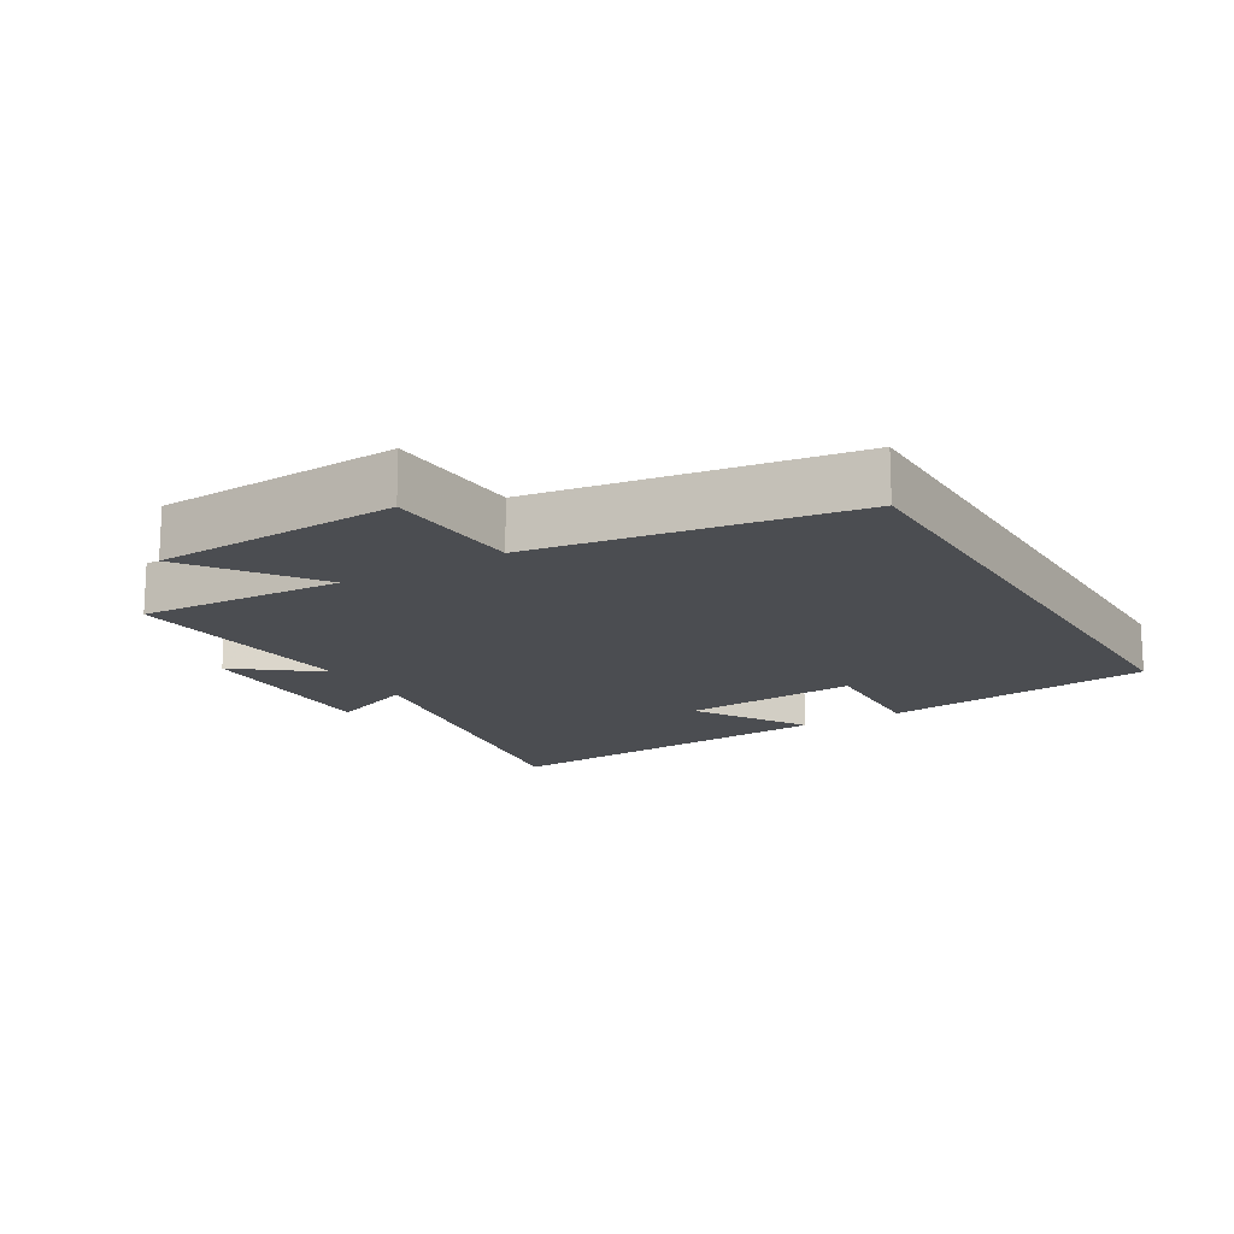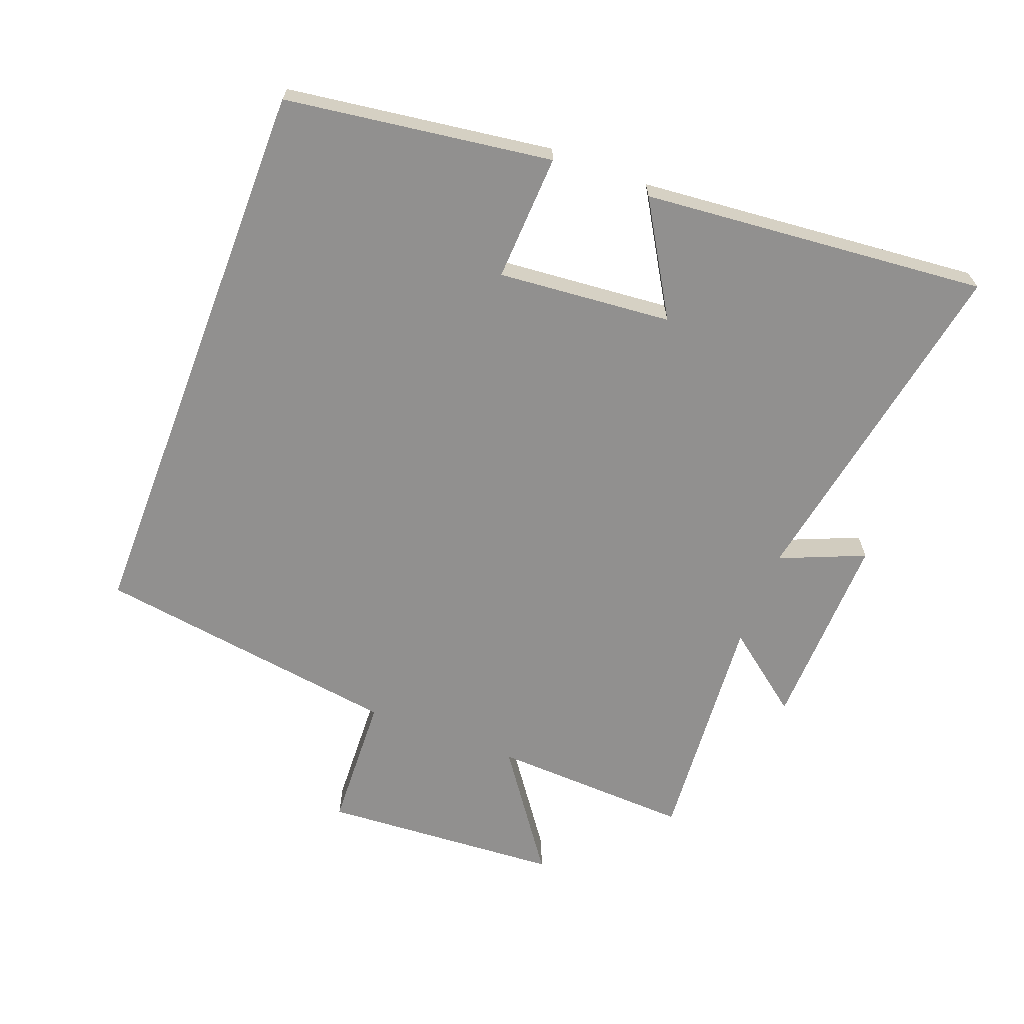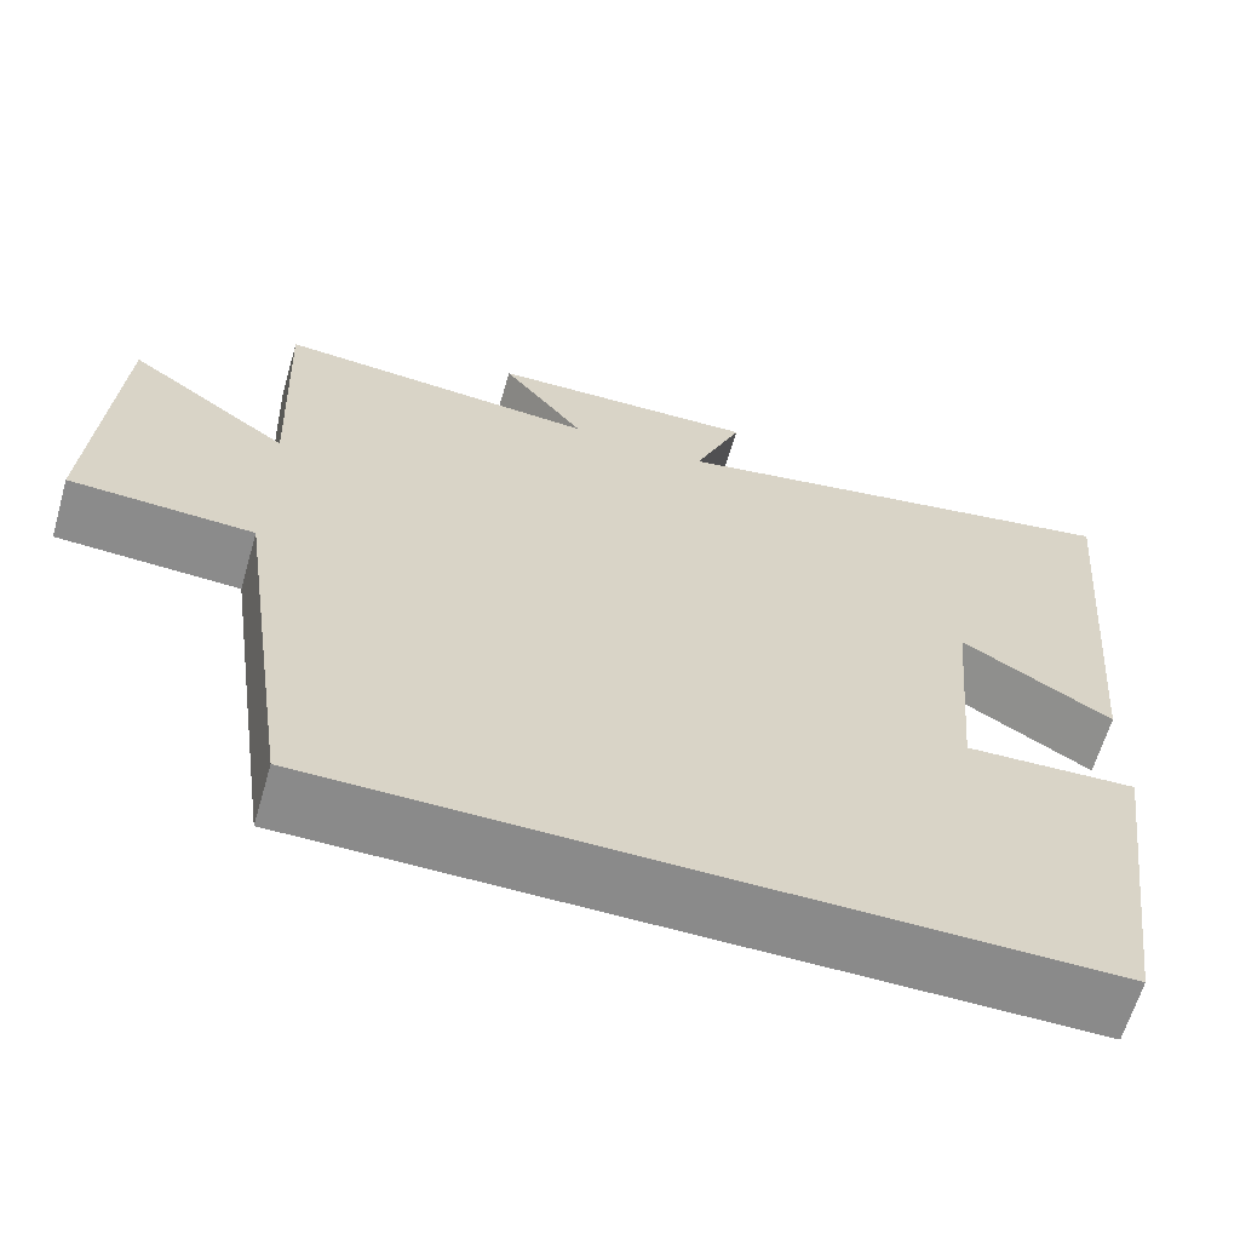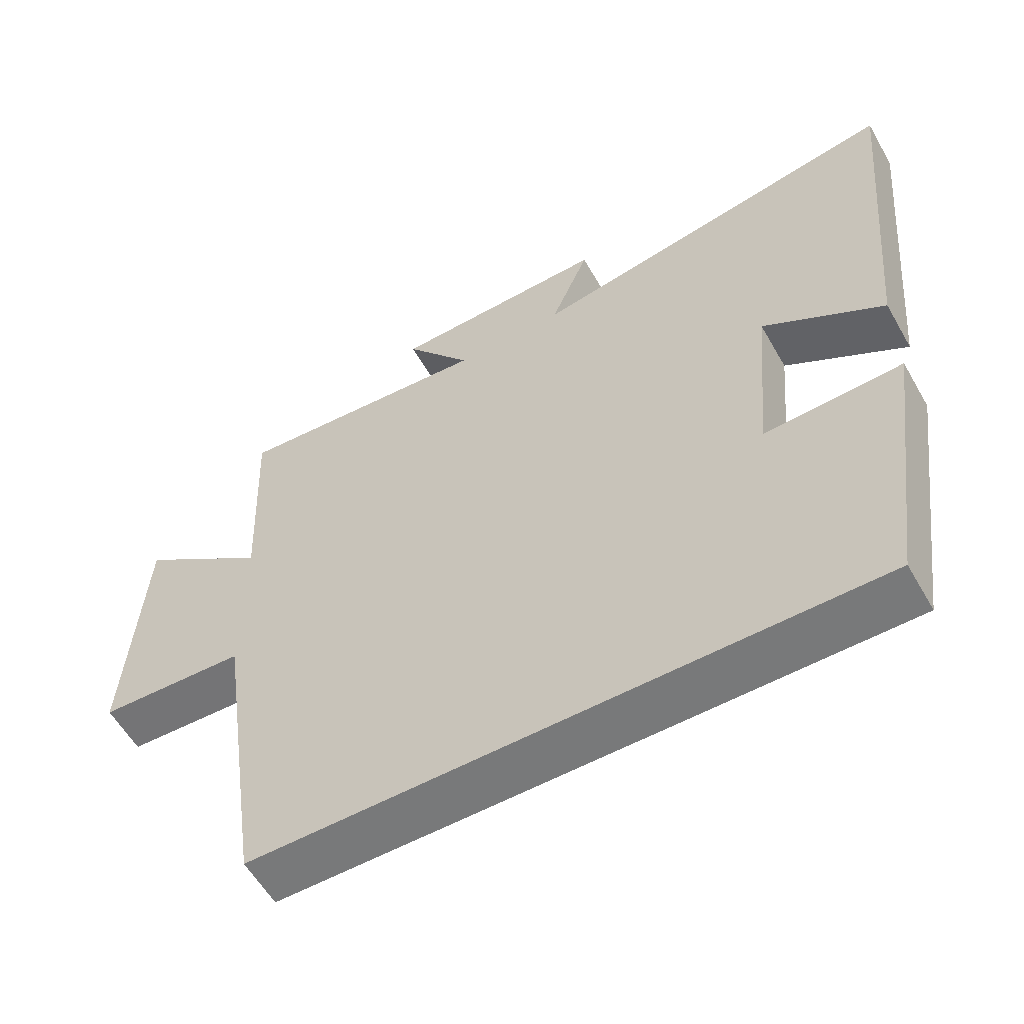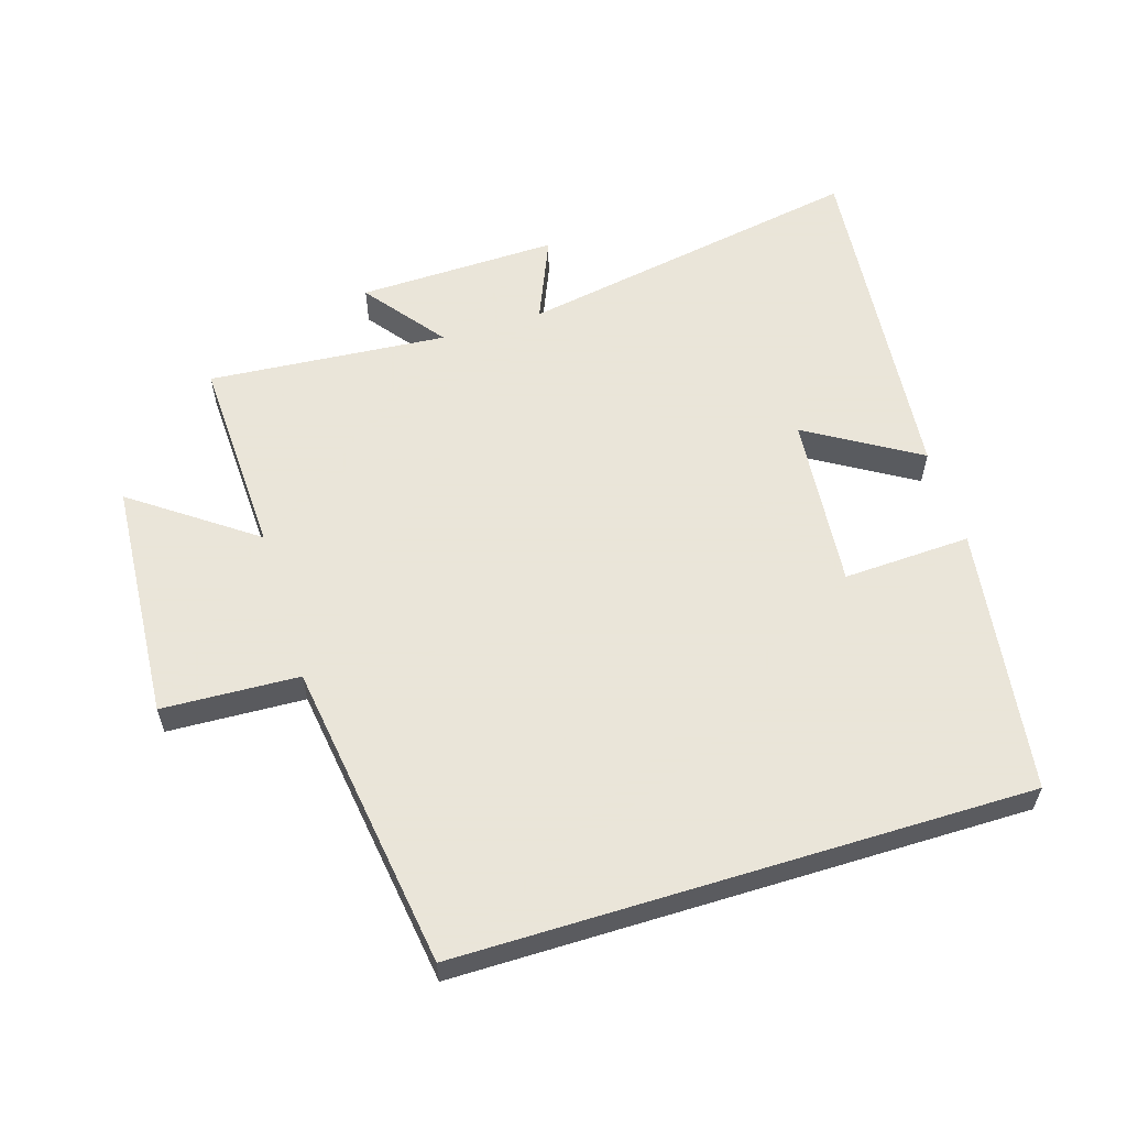
<metadata>
{"format":"obj","ext":"obj","renderer":"f3d","projection":"perspective","resolution":1024,"background":"white","views":[{"elev":-15.7,"azim":120.5,"up":"+Y"},{"elev":-65.7,"azim":-110.9,"up":"+Y"},{"elev":-63.5,"azim":163.8,"up":"+Z"},{"elev":-57.7,"azim":-150.4,"up":"+Z"},{"elev":58.6,"azim":162.9,"up":"+Y"}]}
</metadata>
<code>
v -0.549 0.07 0.597
v -0.013 0.07 0.5
v -0.068 0.07 0.631
v 0.24 0.07 0.623
v 0.145 0.07 0.5
v 0.513 0.07 0.529
v 0.5 0.07 0.22
v 0.686 0.07 0.353
v 0.71 0.07 -0.017
v 0.5 0.07 -0.026
v 0.431 0.07 -0.5
v -0.442 0.07 -0.5
v -0.5 0.07 -0.09
v -0.304 0.07 -0.099
v -0.328 0.07 0.169
v -0.5 0.07 0.066
v -0.549 0 0.597
v -0.013 0 0.5
v -0.068 0 0.631
v 0.24 0 0.623
v 0.145 0 0.5
v 0.513 0 0.529
v 0.5 0 0.22
v 0.686 0 0.353
v 0.71 0 -0.017
v 0.5 0 -0.026
v 0.431 0 -0.5
v -0.442 0 -0.5
v -0.5 0 -0.09
v -0.304 0 -0.099
v -0.328 0 0.169
v -0.5 0 0.066
f 15 16 1 2
f 14 15 2
f 11 12 13 14
f 10 11 14 2
f 7 8 9 10
f 7 10 2 3
f 5 6 7
f 5 7 3
f 3 4 5
f 18 17 32 31
f 18 31 30
f 30 29 28 27
f 18 30 27 26
f 26 25 24 23
f 19 18 26 23
f 23 22 21
f 19 23 21
f 21 20 19
f 1 17 18 2
f 2 18 19 3
f 3 19 20 4
f 4 20 21 5
f 5 21 22 6
f 6 22 23 7
f 7 23 24 8
f 8 24 25 9
f 9 25 26 10
f 10 26 27 11
f 11 27 28 12
f 12 28 29 13
f 13 29 30 14
f 14 30 31 15
f 15 31 32 16
f 16 32 17 1

</code>
